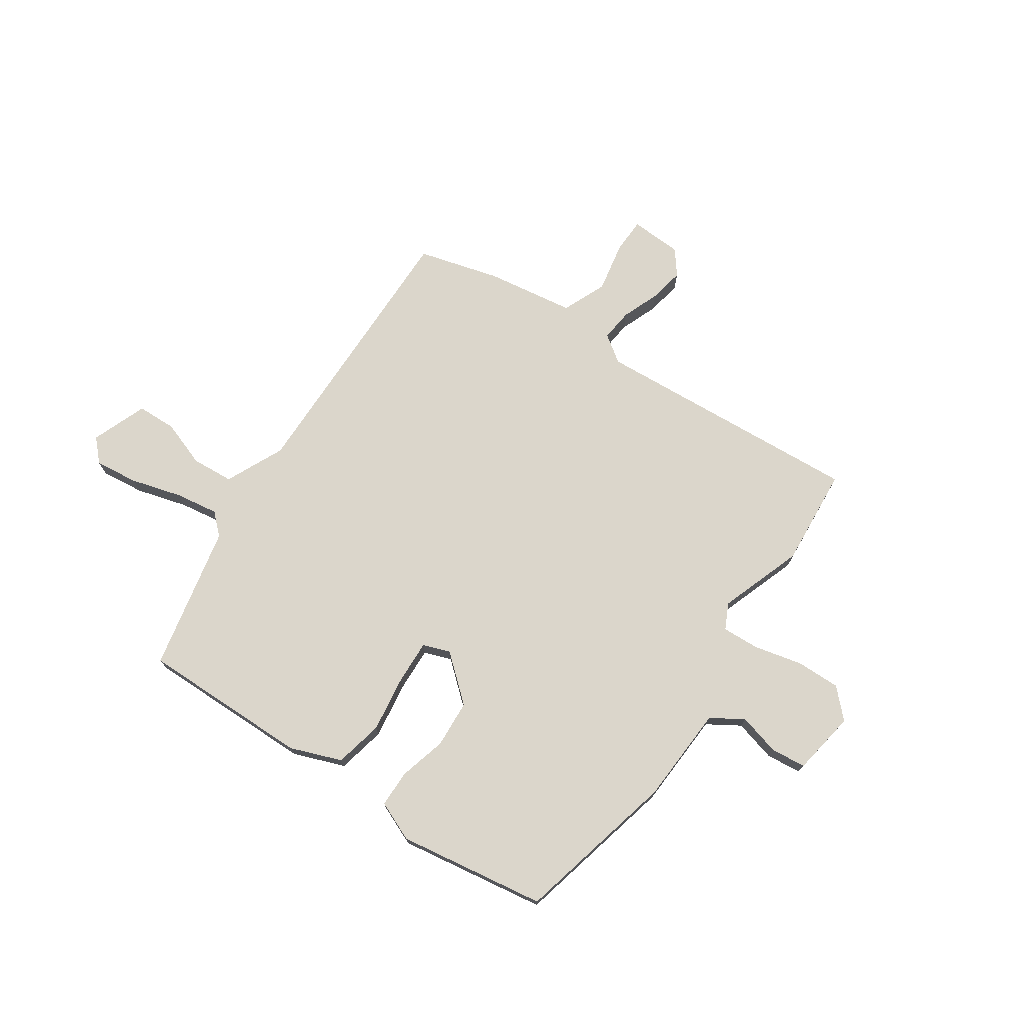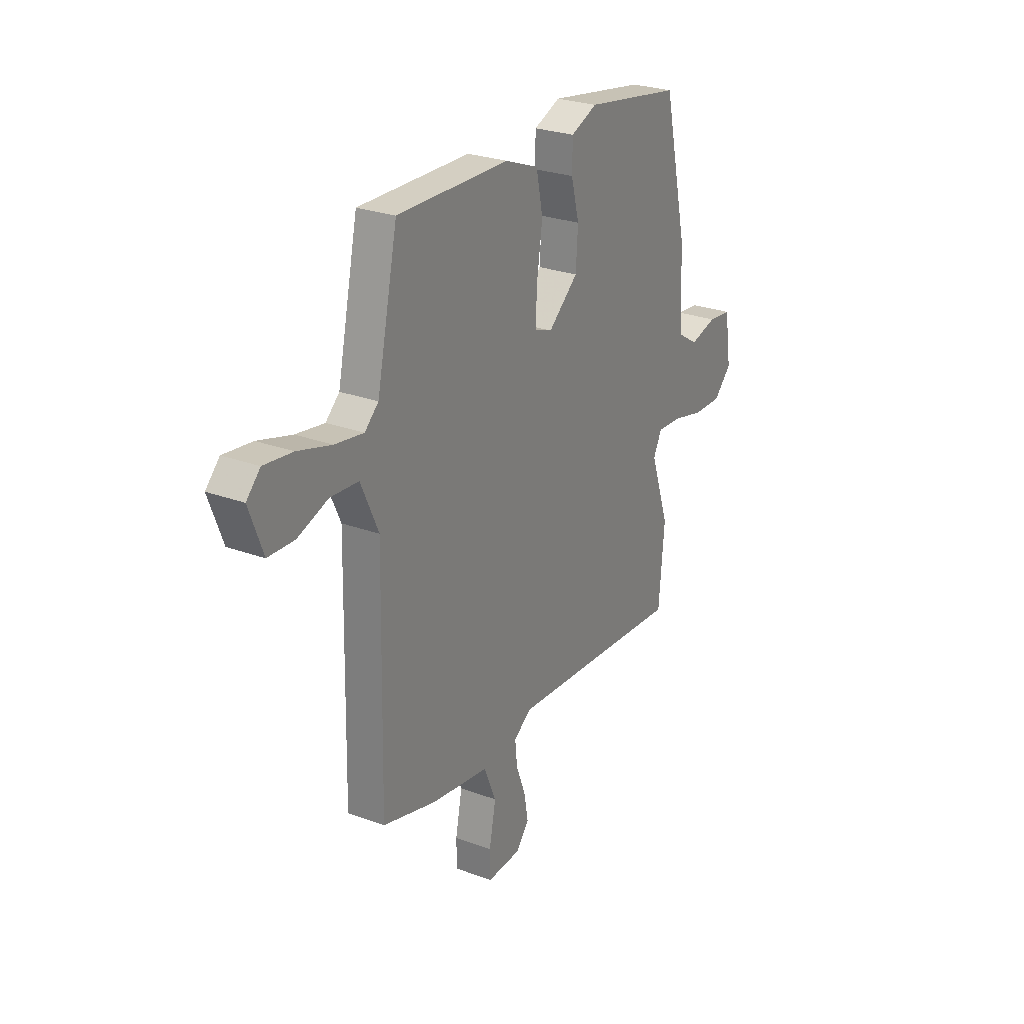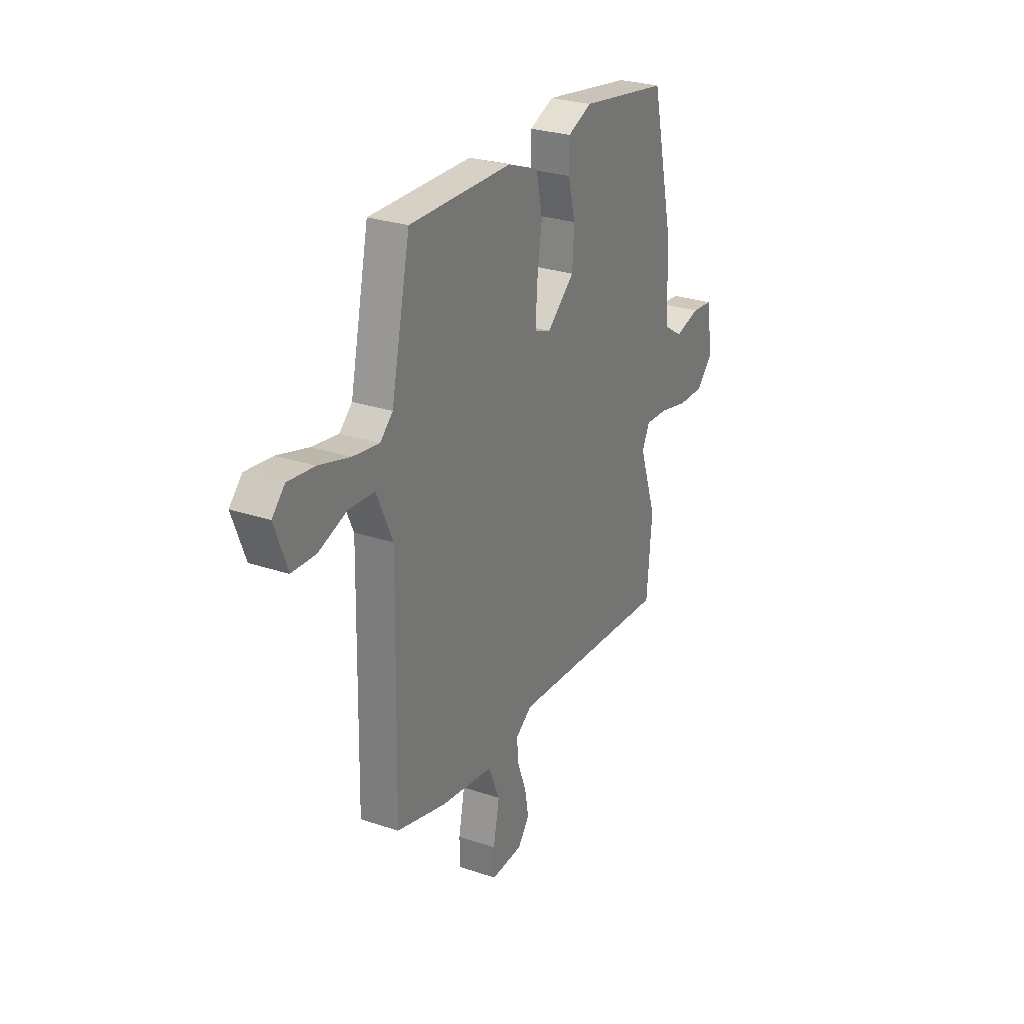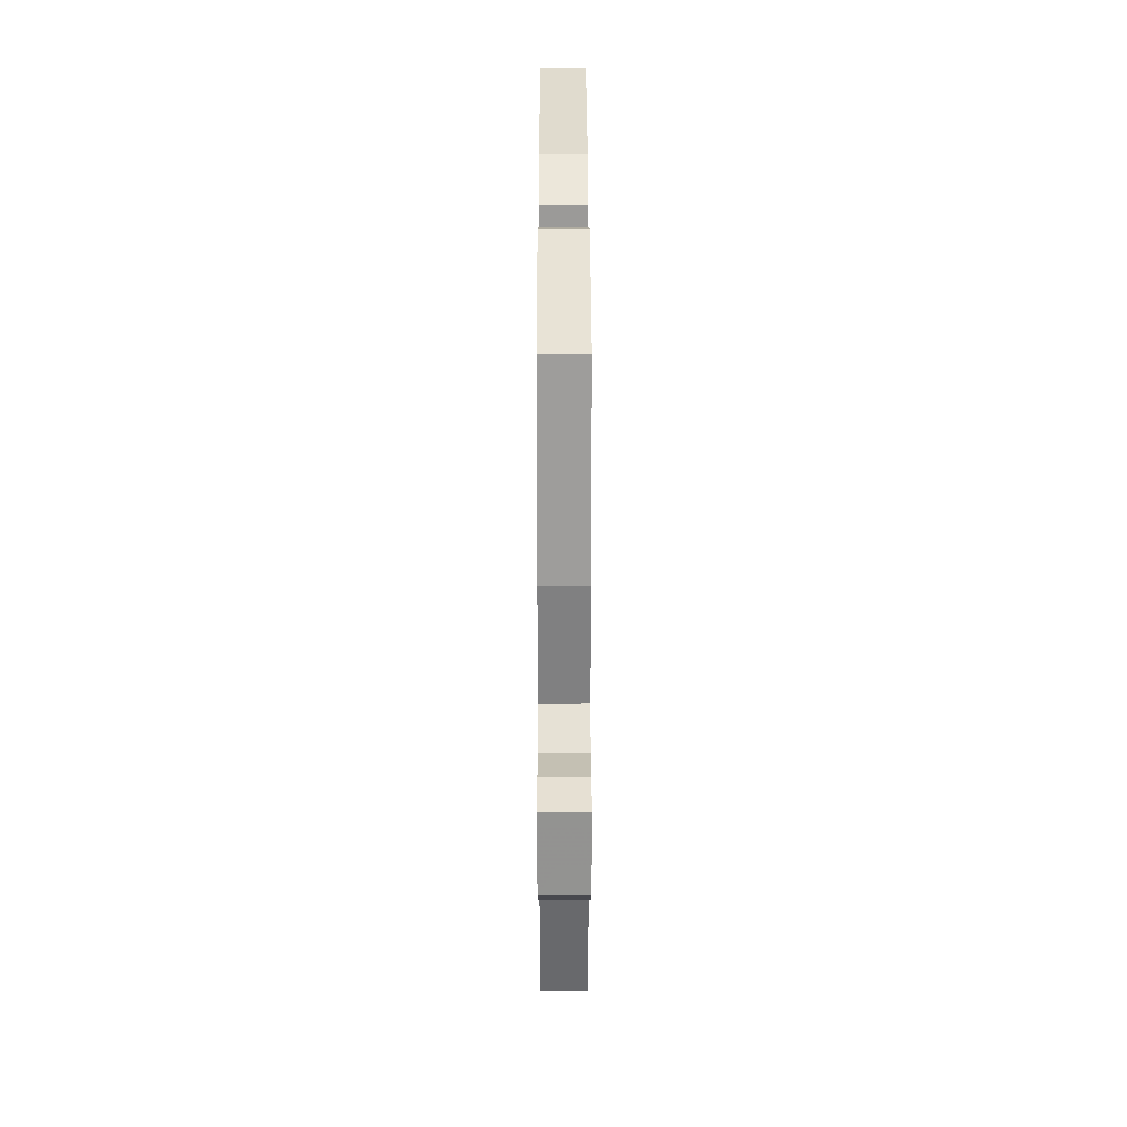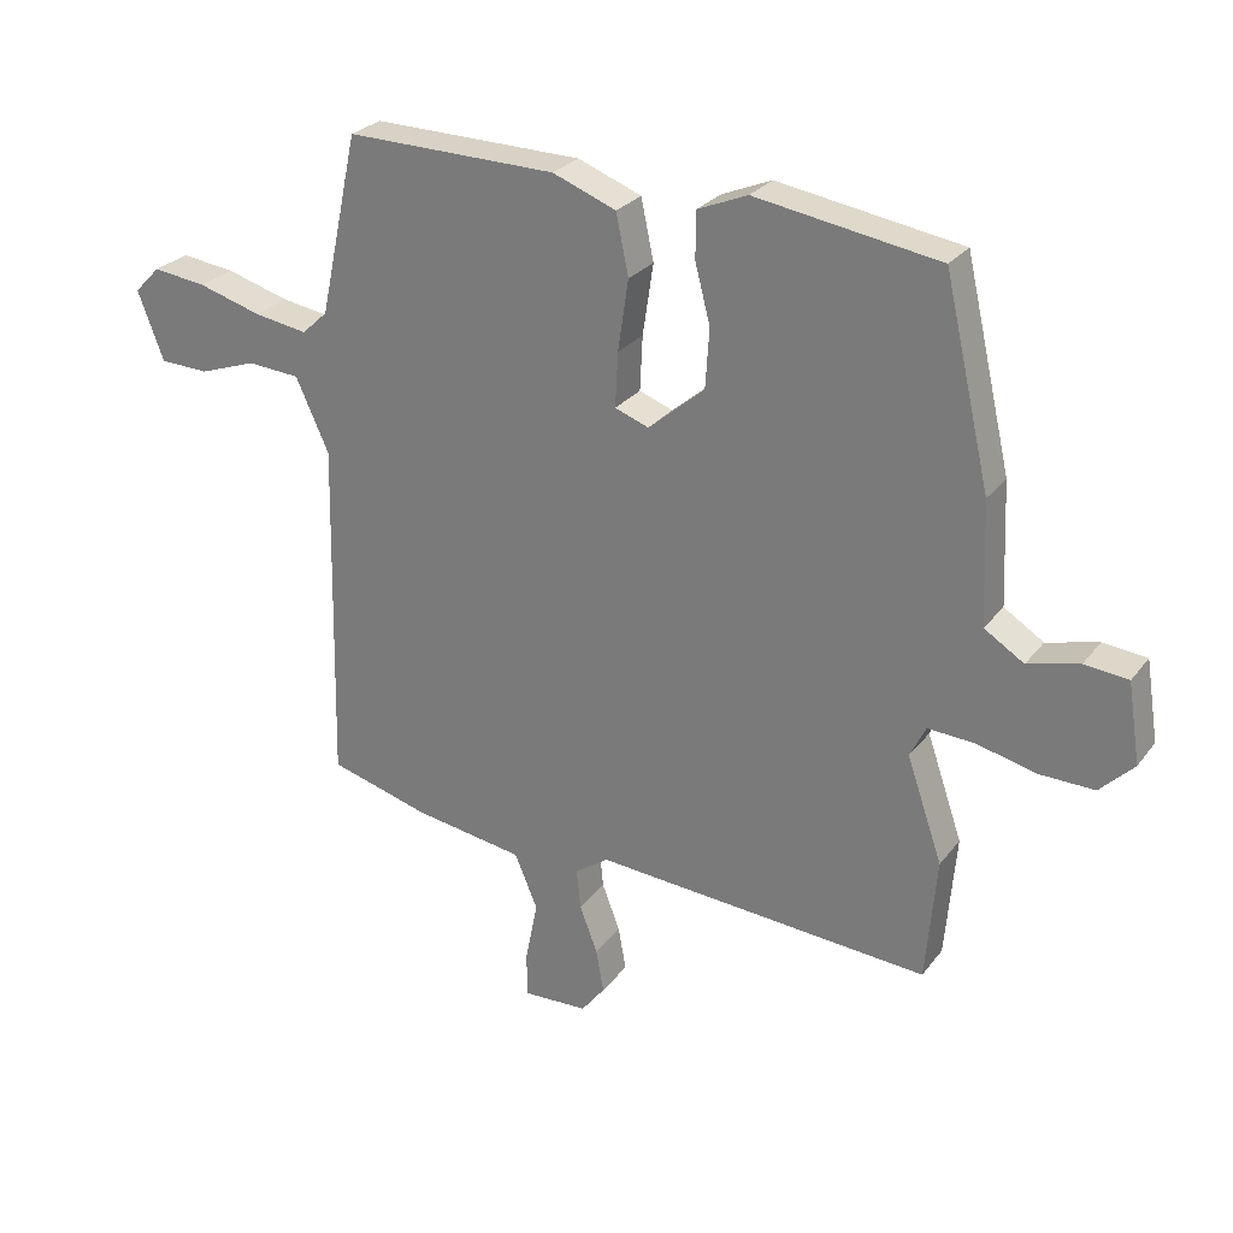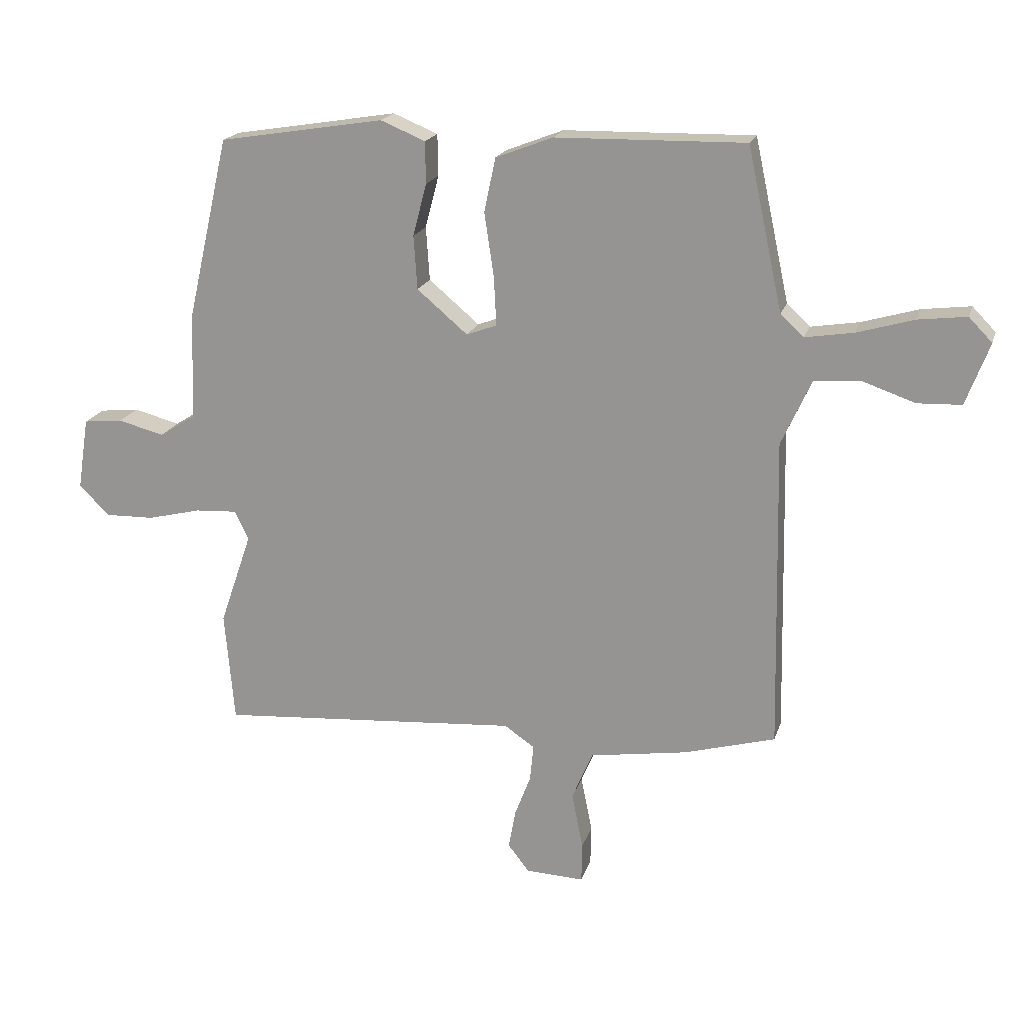
<metadata>
{"format":"obj","ext":"obj","renderer":"f3d","projection":"perspective","resolution":1024,"background":"white","views":[{"elev":73.5,"azim":34.6,"up":"+Y"},{"elev":26.5,"azim":-59.8,"up":"+Z"},{"elev":27.6,"azim":-62.8,"up":"+Z"},{"elev":32.4,"azim":89.9,"up":"+Z"},{"elev":26.7,"azim":28.9,"up":"+Z"},{"elev":19.1,"azim":-164.9,"up":"+Z"}]}
</metadata>
<code>
v 0.51 0.07 -0.378
v 0.494 0.07 -0.565
v -0.014 0.07 -0.527
v -0.065 0.07 -0.562
v -0.059 0.07 -0.623
v -0.032 0.07 -0.694
v -0.02 0.07 -0.76
v -0.056 0.07 -0.806
v -0.154 0.07 -0.81
v -0.155 0.07 -0.743
v -0.136 0.07 -0.648
v -0.171 0.07 -0.565
v -0.336 0.07 -0.539
v -0.489 0.07 -0.496
v -0.478 0.07 0.03
v -0.528 0.07 0.14
v -0.607 0.07 0.146
v -0.694 0.07 0.116
v -0.768 0.07 0.119
v -0.807 0.07 0.223
v -0.768 0.07 0.263
v -0.687 0.07 0.253
v -0.591 0.07 0.225
v -0.51 0.07 0.212
v -0.471 0.07 0.248
v -0.412 0.07 0.52
v -0.094 0.07 0.514
v 0.002 0.07 0.477
v 0.021 0.07 0.386
v 0.005 0.07 0.279
v 0.001 0.07 0.197
v 0.052 0.07 0.178
v 0.137 0.07 0.25
v 0.143 0.07 0.34
v 0.12 0.07 0.428
v 0.121 0.07 0.498
v 0.196 0.07 0.529
v 0.473 0.07 0.484
v 0.543 0.07 0.18
v 0.551 0.07 -0.004
v 0.611 0.07 -0.042
v 0.689 0.07 -0.022
v 0.755 0.07 -0.029
v 0.774 0.07 -0.15
v 0.723 0.07 -0.201
v 0.64 0.07 -0.199
v 0.55 0.07 -0.177
v 0.48 0.07 -0.173
v 0.456 0.07 -0.221
v 0.51 0 -0.378
v 0.494 0 -0.565
v -0.014 0 -0.527
v -0.065 0 -0.562
v -0.059 0 -0.623
v -0.032 0 -0.694
v -0.02 0 -0.76
v -0.056 0 -0.806
v -0.154 0 -0.81
v -0.155 0 -0.743
v -0.136 0 -0.648
v -0.171 0 -0.565
v -0.336 0 -0.539
v -0.489 0 -0.496
v -0.478 0 0.03
v -0.528 0 0.14
v -0.607 0 0.146
v -0.694 0 0.116
v -0.768 0 0.119
v -0.807 0 0.223
v -0.768 0 0.263
v -0.687 0 0.253
v -0.591 0 0.225
v -0.51 0 0.212
v -0.471 0 0.248
v -0.412 0 0.52
v -0.094 0 0.514
v 0.002 0 0.477
v 0.021 0 0.386
v 0.005 0 0.279
v 0.001 0 0.197
v 0.052 0 0.178
v 0.137 0 0.25
v 0.143 0 0.34
v 0.12 0 0.428
v 0.121 0 0.498
v 0.196 0 0.529
v 0.473 0 0.484
v 0.543 0 0.18
v 0.551 0 -0.004
v 0.611 0 -0.042
v 0.689 0 -0.022
v 0.755 0 -0.029
v 0.774 0 -0.15
v 0.723 0 -0.201
v 0.64 0 -0.199
v 0.55 0 -0.177
v 0.48 0 -0.173
v 0.456 0 -0.221
f 44 45 46 47
f 44 47 48
f 41 42 43 44
f 40 41 44 48
f 39 40 48 49
f 37 38 39 49
f 34 35 36 37
f 33 34 37 49
f 27 28 29 30
f 25 26 27 30
f 24 25 30 31
f 20 21 22 23
f 20 23 24
f 17 18 19 20
f 16 17 20 24
f 15 16 24 31
f 12 13 14 15
f 8 9 10 11
f 8 11 12
f 5 6 7 8
f 4 5 8 12
f 3 4 12 15
f 32 33 49 1
f 3 15 31 32
f 1 2 3 32
f 96 95 94 93
f 97 96 93
f 93 92 91 90
f 97 93 90 89
f 98 97 89 88
f 98 88 87 86
f 86 85 84 83
f 98 86 83 82
f 79 78 77 76
f 79 76 75 74
f 80 79 74 73
f 72 71 70 69
f 73 72 69
f 69 68 67 66
f 73 69 66 65
f 80 73 65 64
f 64 63 62 61
f 60 59 58 57
f 61 60 57
f 57 56 55 54
f 61 57 54 53
f 64 61 53 52
f 50 98 82 81
f 81 80 64 52
f 81 52 51 50
f 1 50 51 2
f 2 51 52 3
f 3 52 53 4
f 4 53 54 5
f 5 54 55 6
f 6 55 56 7
f 7 56 57 8
f 8 57 58 9
f 9 58 59 10
f 10 59 60 11
f 11 60 61 12
f 12 61 62 13
f 13 62 63 14
f 14 63 64 15
f 15 64 65 16
f 16 65 66 17
f 17 66 67 18
f 18 67 68 19
f 19 68 69 20
f 20 69 70 21
f 21 70 71 22
f 22 71 72 23
f 23 72 73 24
f 24 73 74 25
f 25 74 75 26
f 26 75 76 27
f 27 76 77 28
f 28 77 78 29
f 29 78 79 30
f 30 79 80 31
f 31 80 81 32
f 32 81 82 33
f 33 82 83 34
f 34 83 84 35
f 35 84 85 36
f 36 85 86 37
f 37 86 87 38
f 38 87 88 39
f 39 88 89 40
f 40 89 90 41
f 41 90 91 42
f 42 91 92 43
f 43 92 93 44
f 44 93 94 45
f 45 94 95 46
f 46 95 96 47
f 47 96 97 48
f 48 97 98 49
f 49 98 50 1

</code>
